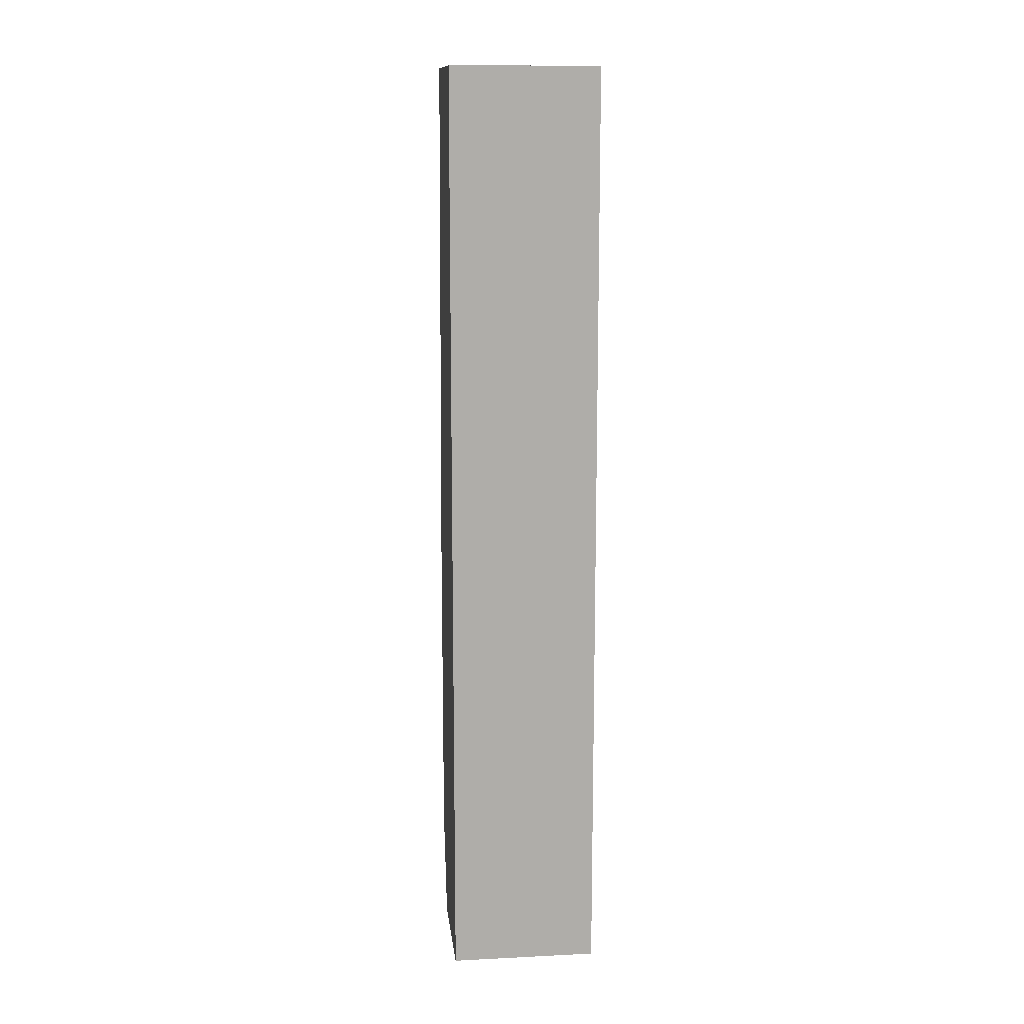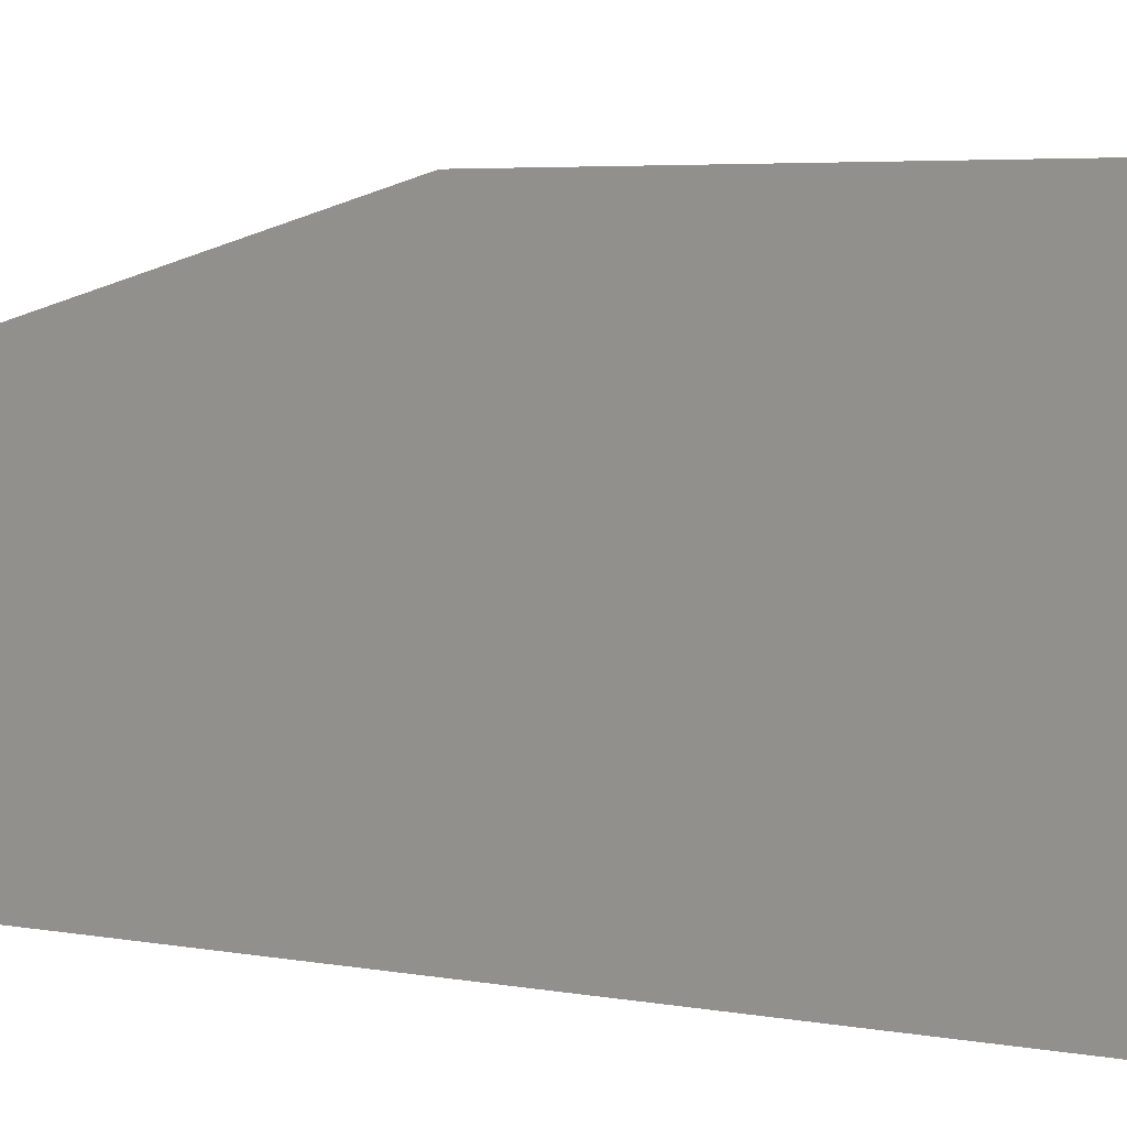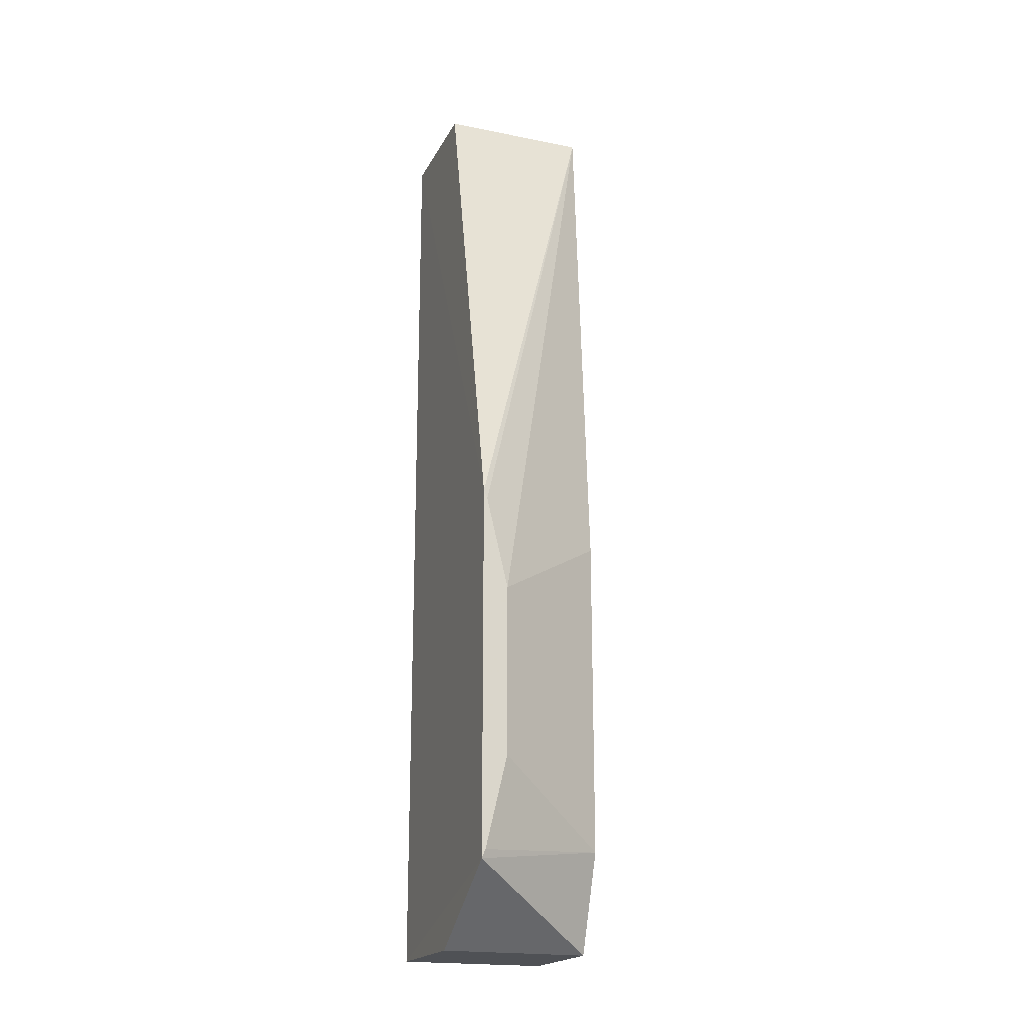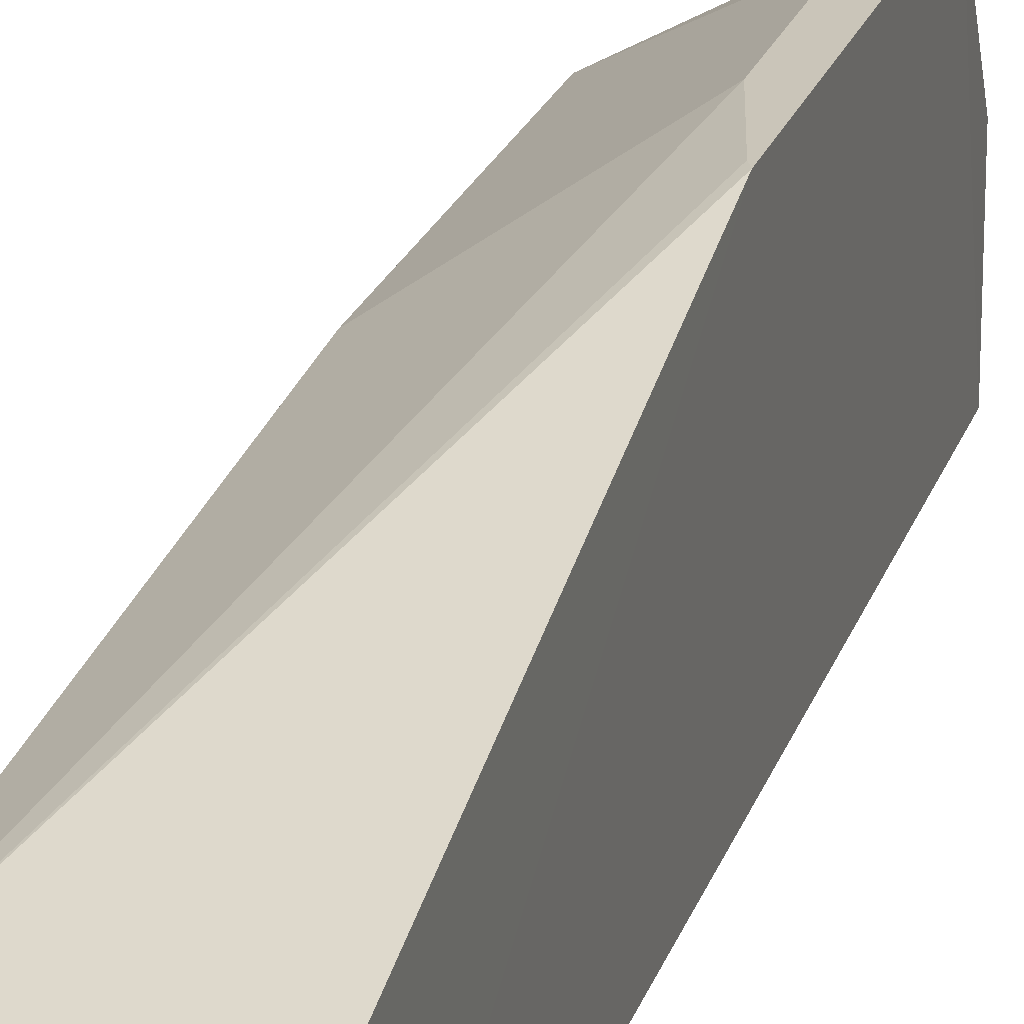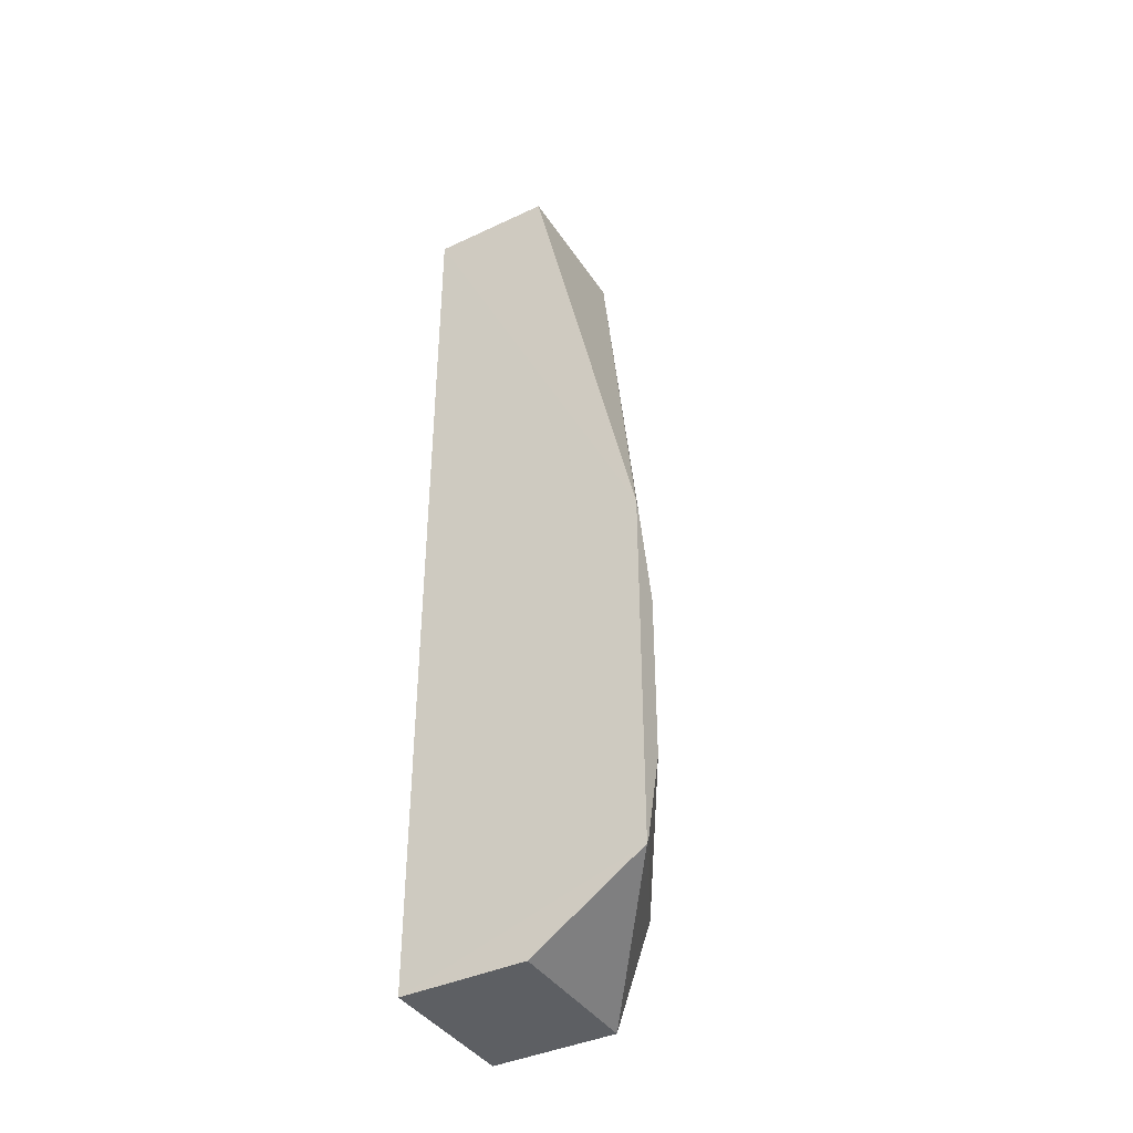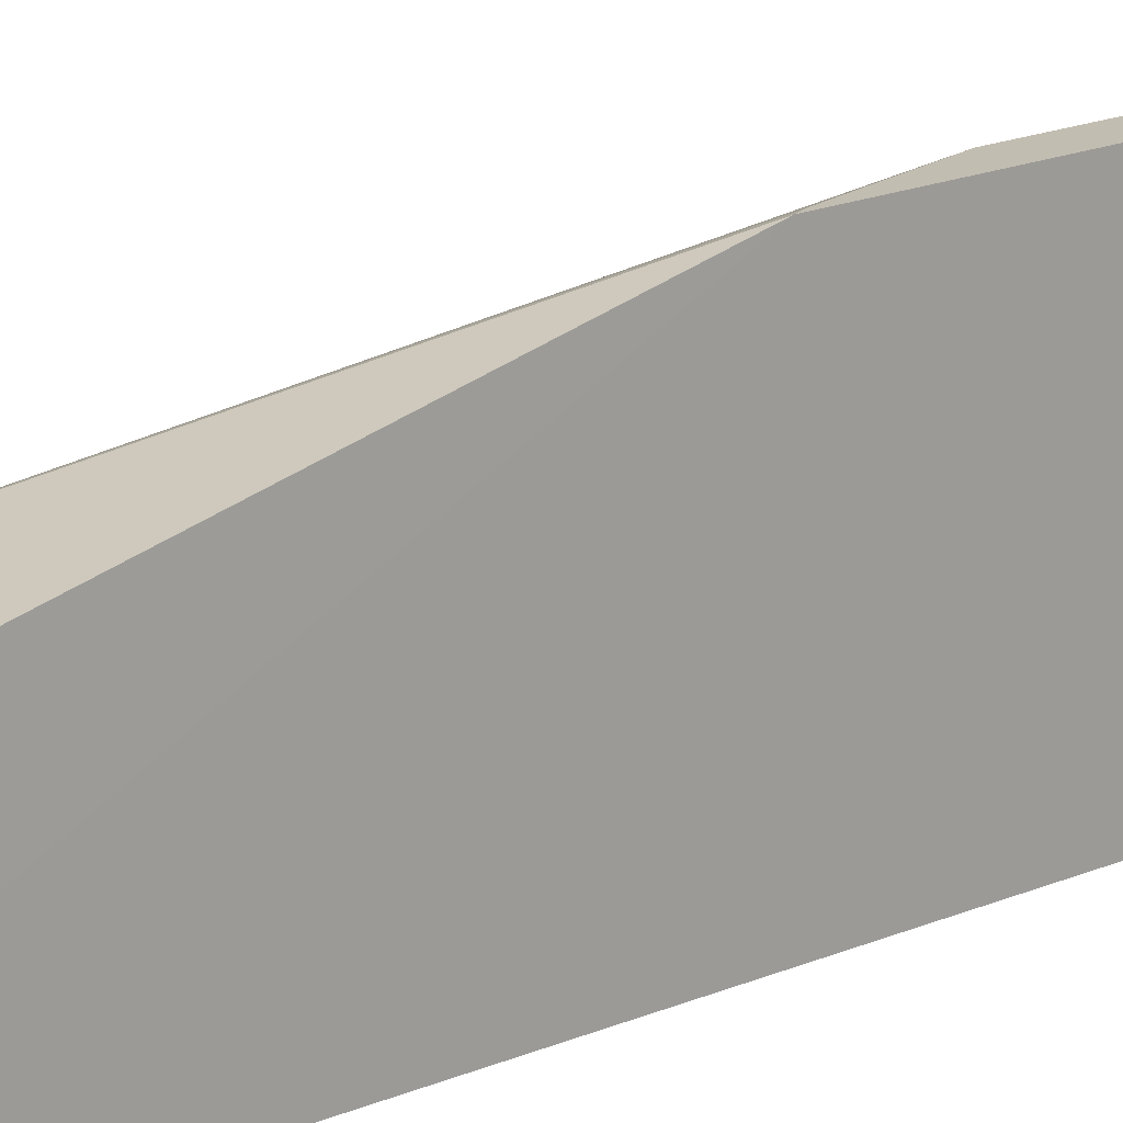
<metadata>
{"format":"obj","ext":"obj","renderer":"f3d","projection":"perspective","resolution":1024,"background":"white","views":[{"elev":13.1,"azim":173.6,"up":"+Y"},{"elev":2.7,"azim":-44.0,"up":"+Z"},{"elev":-19.7,"azim":-20.5,"up":"+Y"},{"elev":20.7,"azim":-165.0,"up":"+Z"},{"elev":-40.0,"azim":-59.9,"up":"+Y"},{"elev":17.0,"azim":-131.5,"up":"+Z"}]}
</metadata>
<code>
o ../../../cover008
v 44.53 44.53 -6.5
v 44.53 23.24 -6.5
v 44.53 44.53 -9.33
v 41.17 44.53 -9.33
v 41.15 33.32 -3.968
v 41.17 23.24 -9.33
v 44.53 32.77 -5.7
v 41.17 44.53 -6.5
v 44.53 23.24 -9.33
v 41.15 24.93 -3.968
v 41.72 31.04 -3.968
v 41.17 23.24 -6.5
v 44.53 25.47 -5.7
v 41.23 33.12 -3.968
v 41.72 27.21 -3.968
v 41.23 25.13 -3.968
f 1 2 3
f 6 4 3
f 6 5 4
f 7 2 1
f 8 5 1
f 8 4 5
f 8 1 3
f 8 3 4
f 9 6 3
f 9 3 2
f 9 2 6
f 10 5 6
f 11 7 1
f 12 10 6
f 12 6 2
f 12 2 10
f 13 10 2
f 13 2 7
f 13 7 11
f 14 11 1
f 14 1 5
f 15 13 11
f 16 10 13
f 16 13 15
f 16 15 11
f 16 11 14
f 16 14 5
f 16 5 10

</code>
